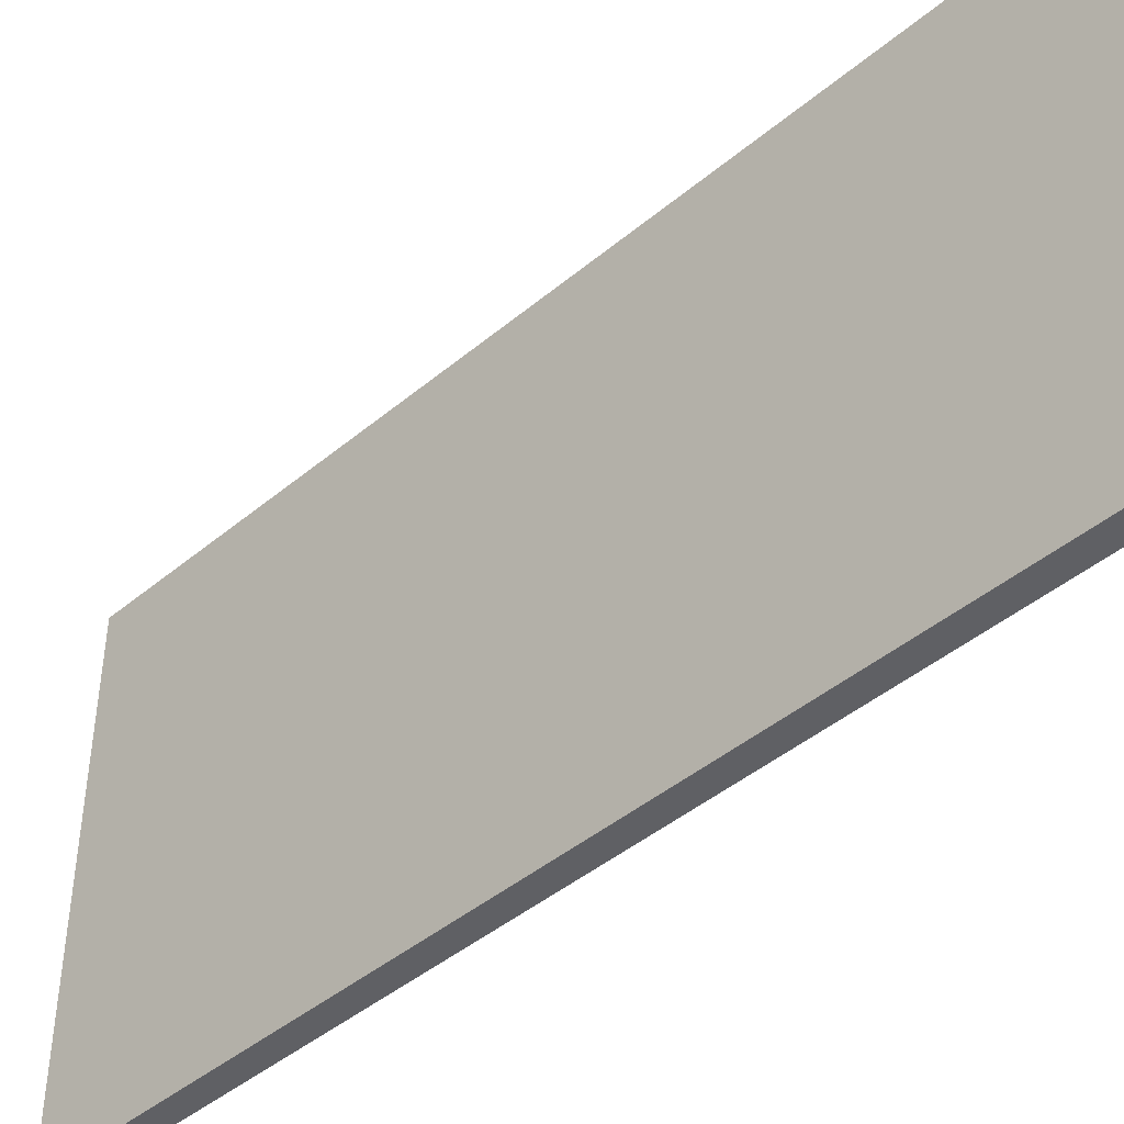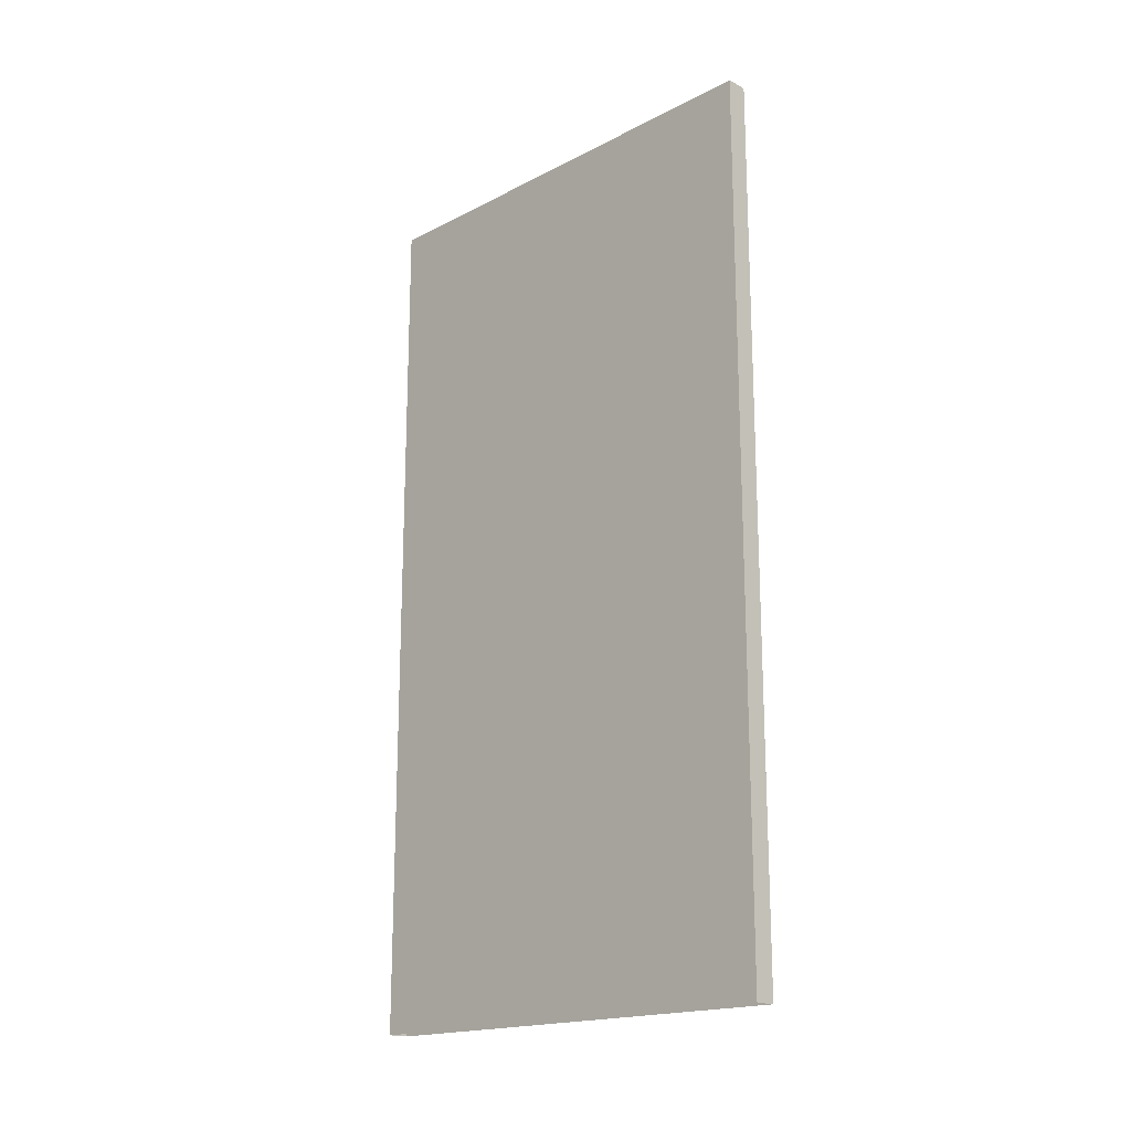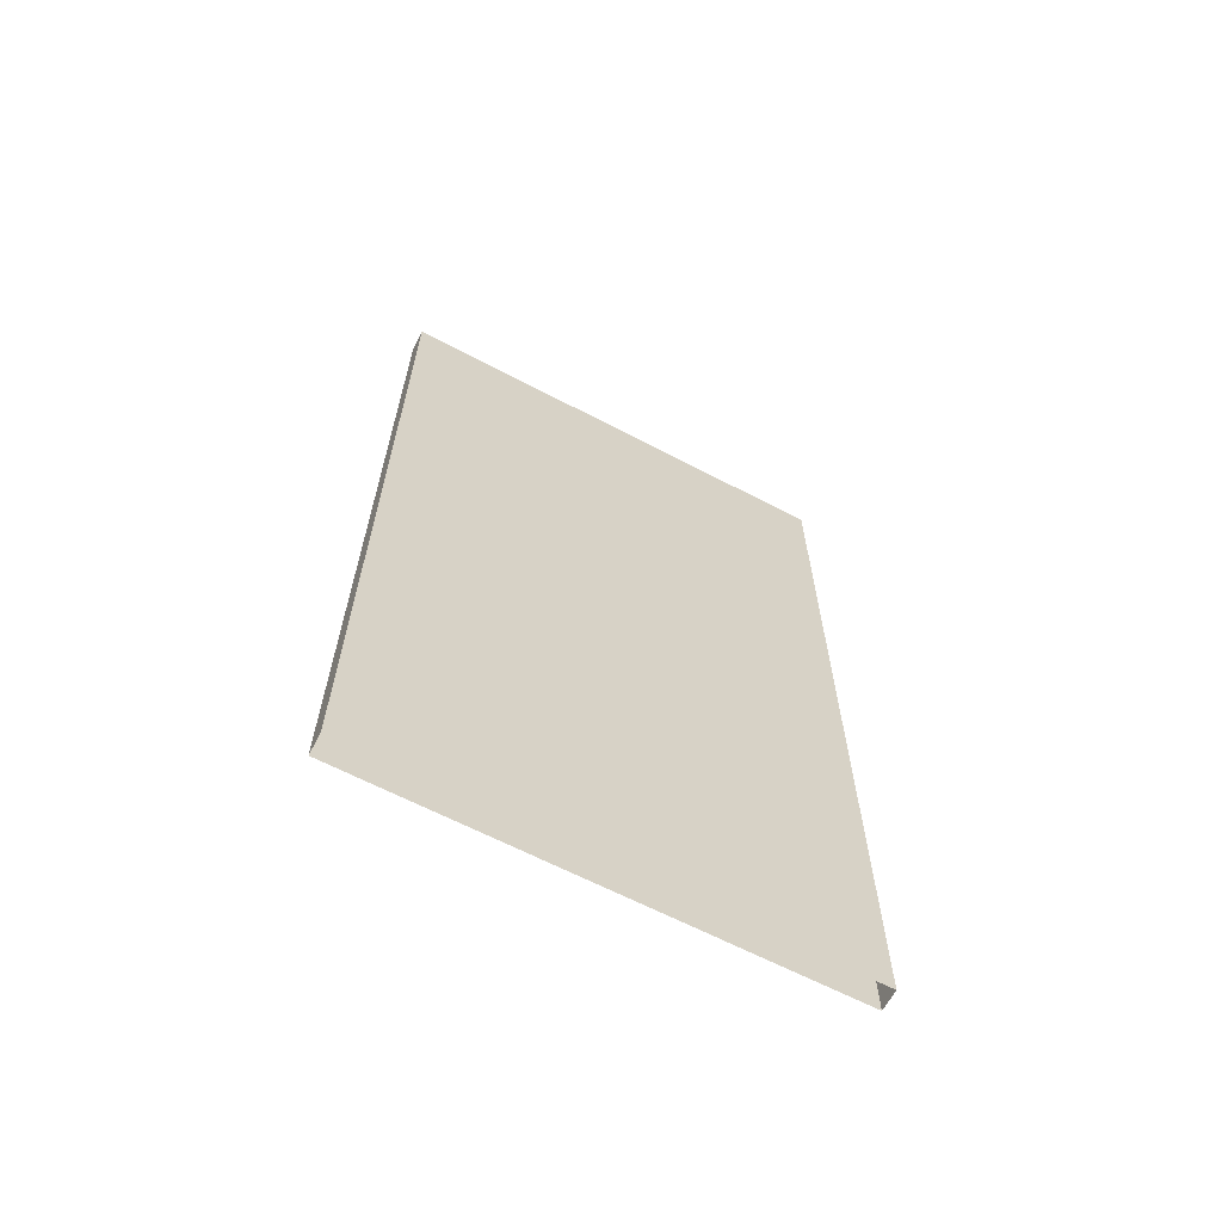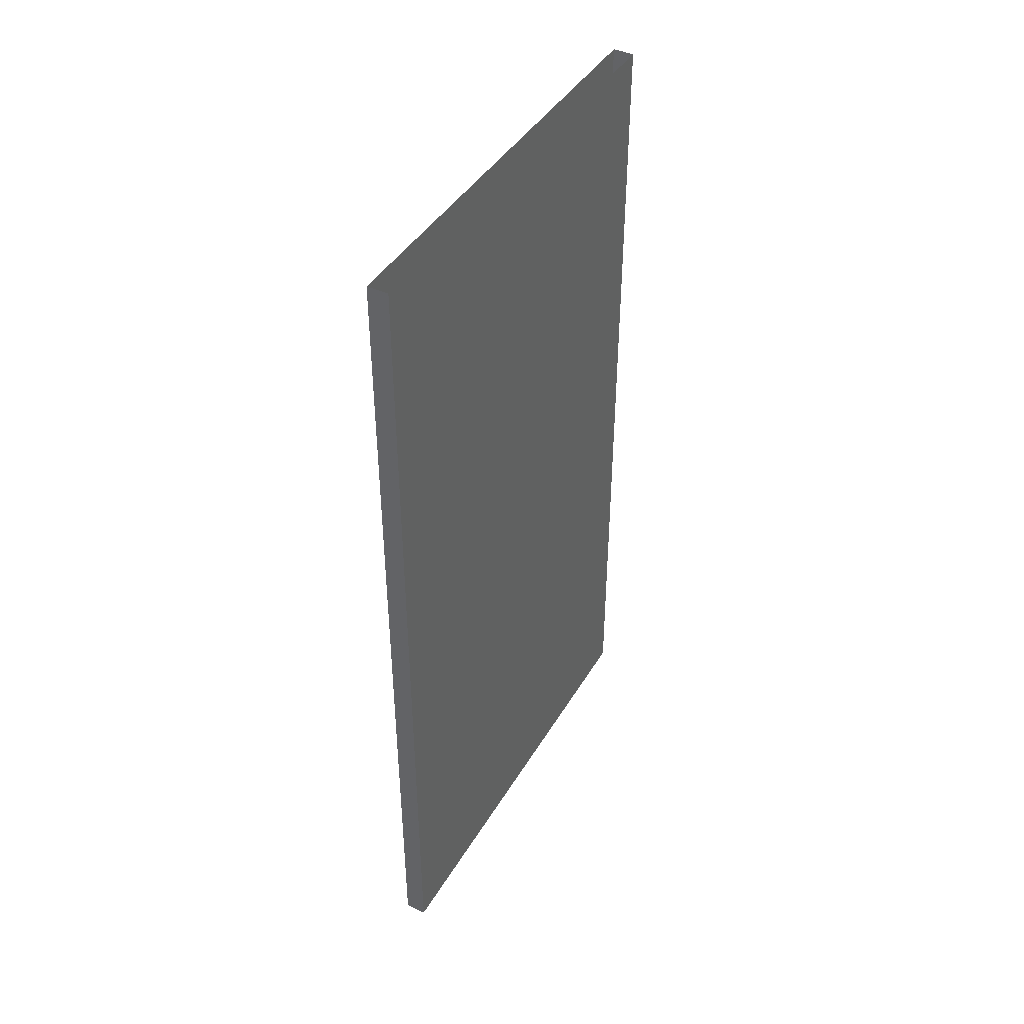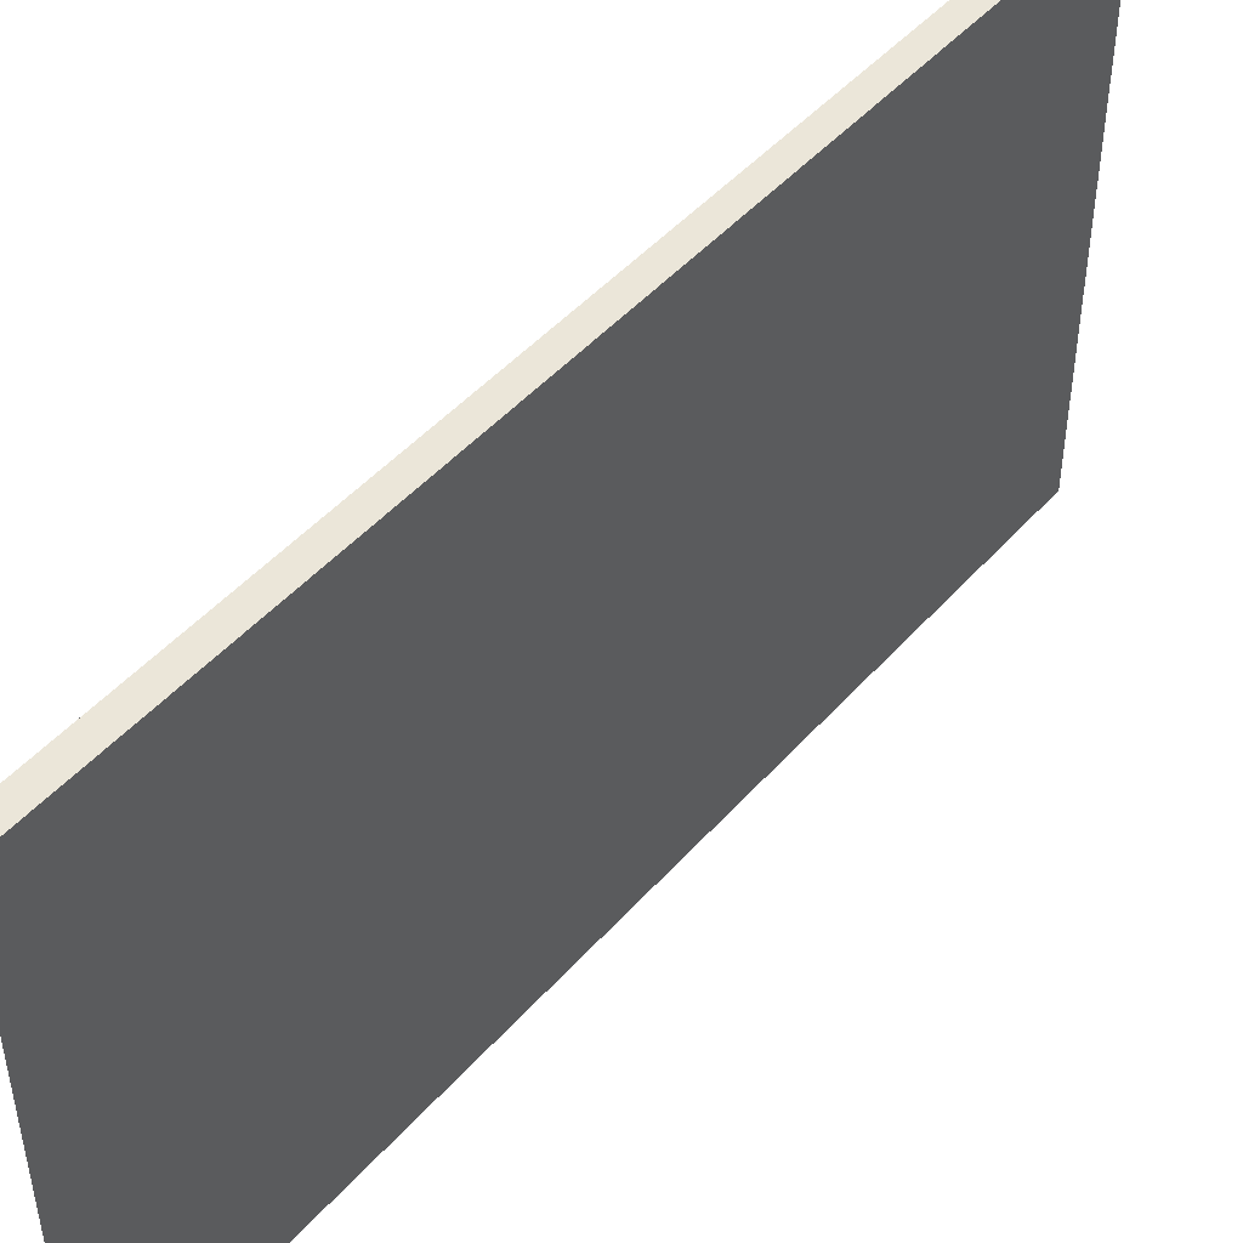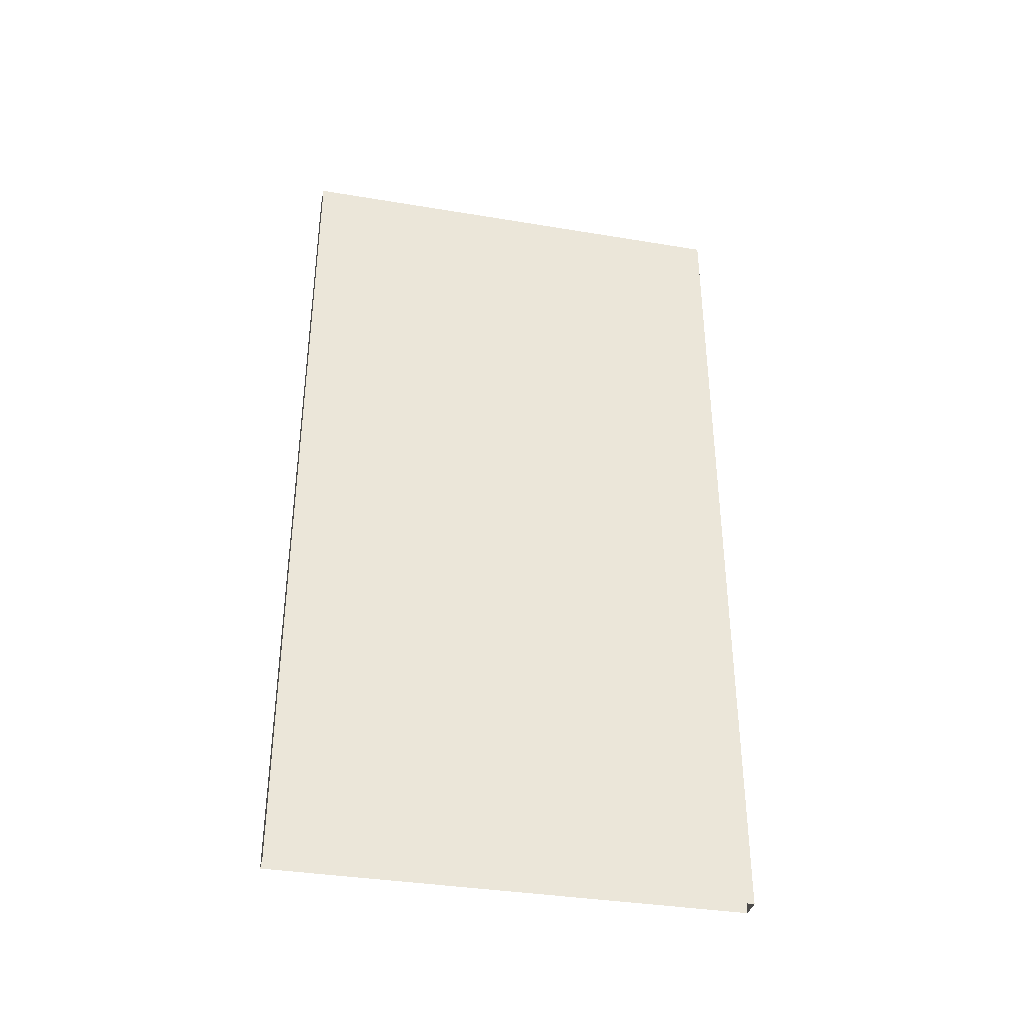
<metadata>
{"format":"obj","ext":"obj","renderer":"f3d","projection":"perspective","resolution":1024,"background":"white","views":[{"elev":-44.3,"azim":134.2,"up":"+Y"},{"elev":-18.1,"azim":-45.1,"up":"+Z"},{"elev":-64.0,"azim":-117.9,"up":"+Z"},{"elev":42.3,"azim":-151.5,"up":"+Z"},{"elev":47.1,"azim":38.9,"up":"+Y"},{"elev":-36.6,"azim":-102.2,"up":"+Z"}]}
</metadata>
<code>
o db1r_2_1/db1r_2/mesh15/mesh15-geometry#mesh15-geometry
v 0.4503 -0.1286 -0.454
v 0.4503 -0.6329 0.4859
v 0.4503 -0.1286 0.4859
v 0.4503 -0.6329 -0.454
v 0.4732 -0.1286 0.4859
v 0.4732 -0.6329 -0.454
v 0.4732 -0.1286 -0.454
v 0.4732 -0.6329 0.4859
f 1 2 3
f 2 1 4
f 3 2 1
f 4 1 2
f 5 1 3
f 3 1 5
f 6 2 4
f 4 2 6
f 1 5 7
f 7 5 1
f 2 6 8
f 8 6 2
f 5 6 7
f 7 6 5
f 6 5 8
f 8 5 6

</code>
